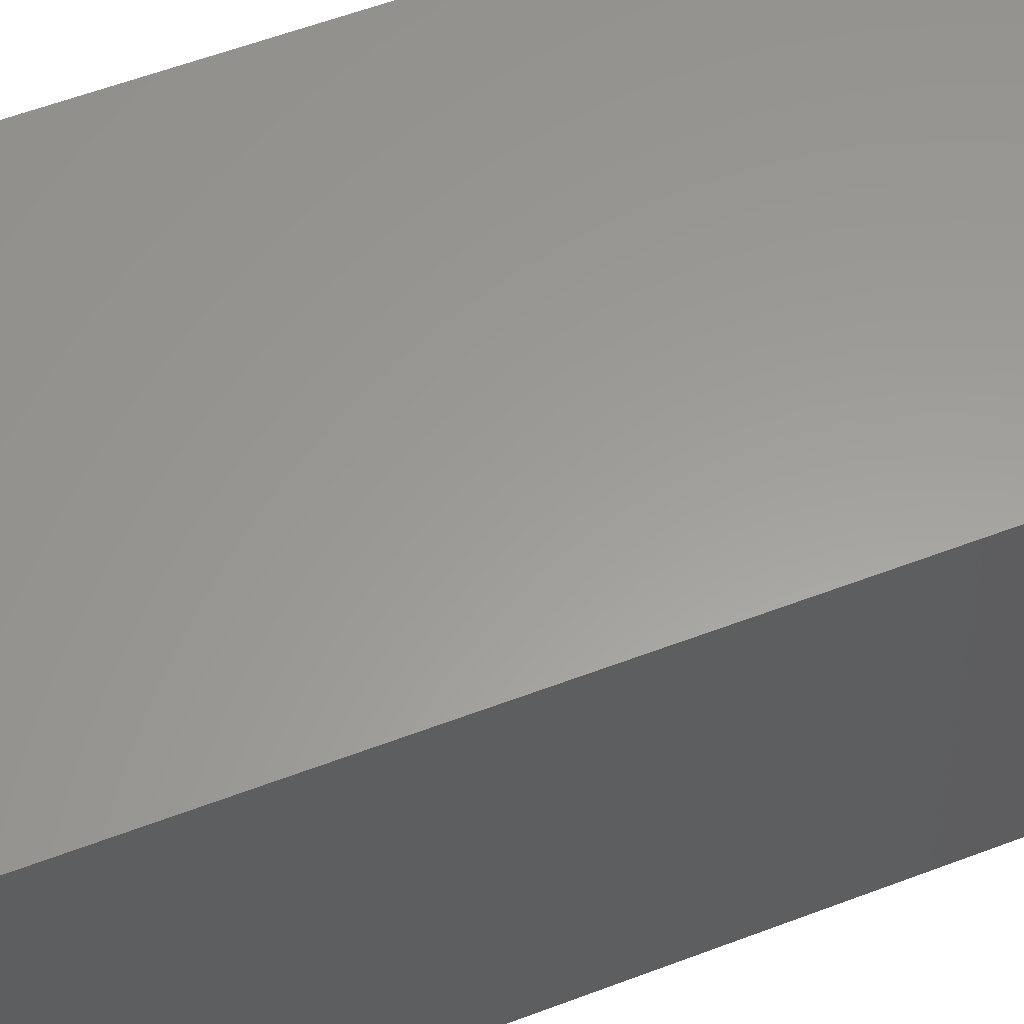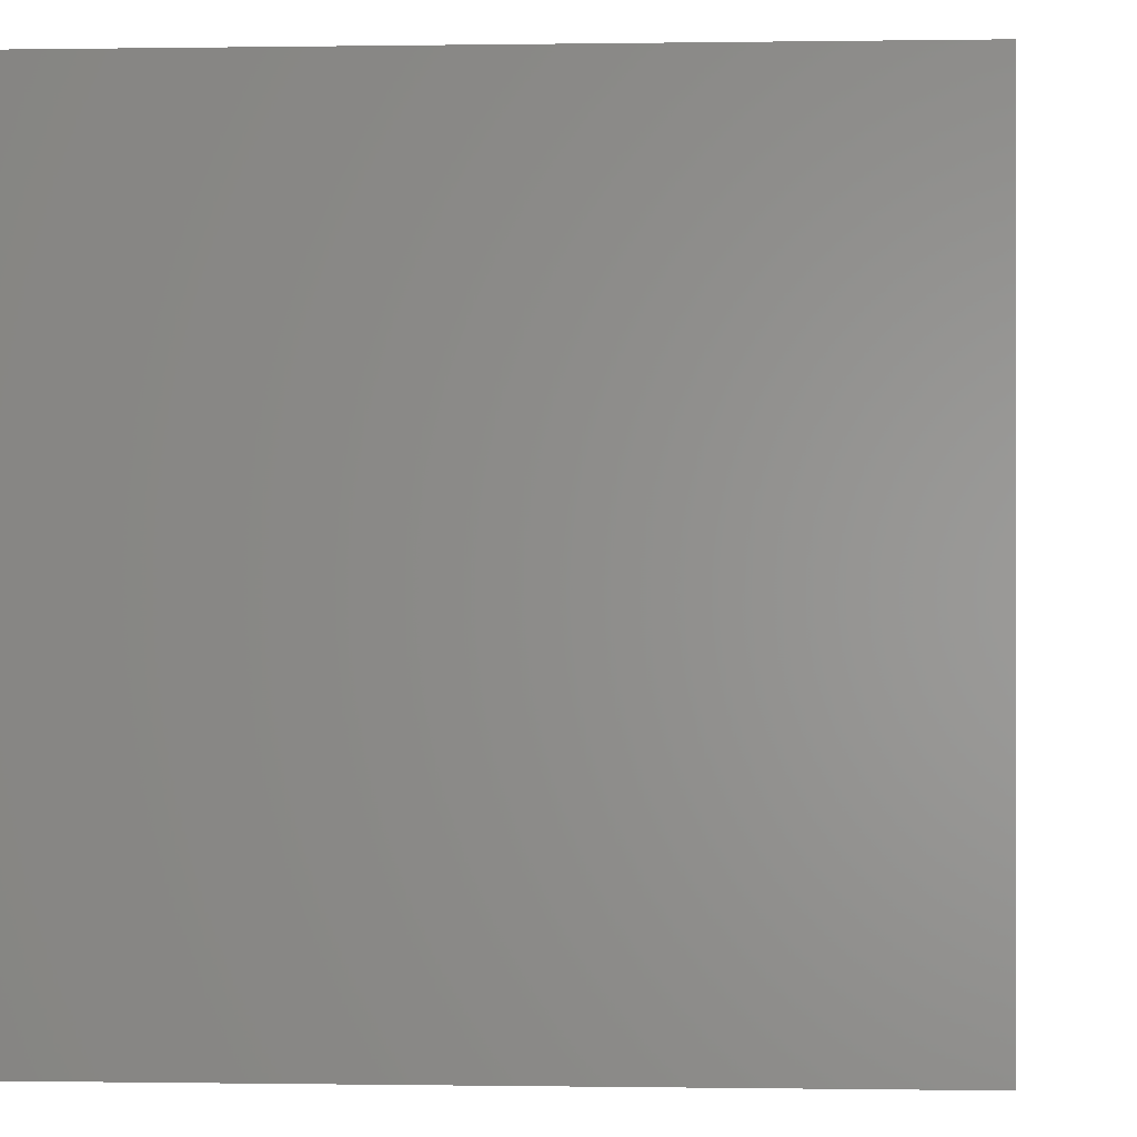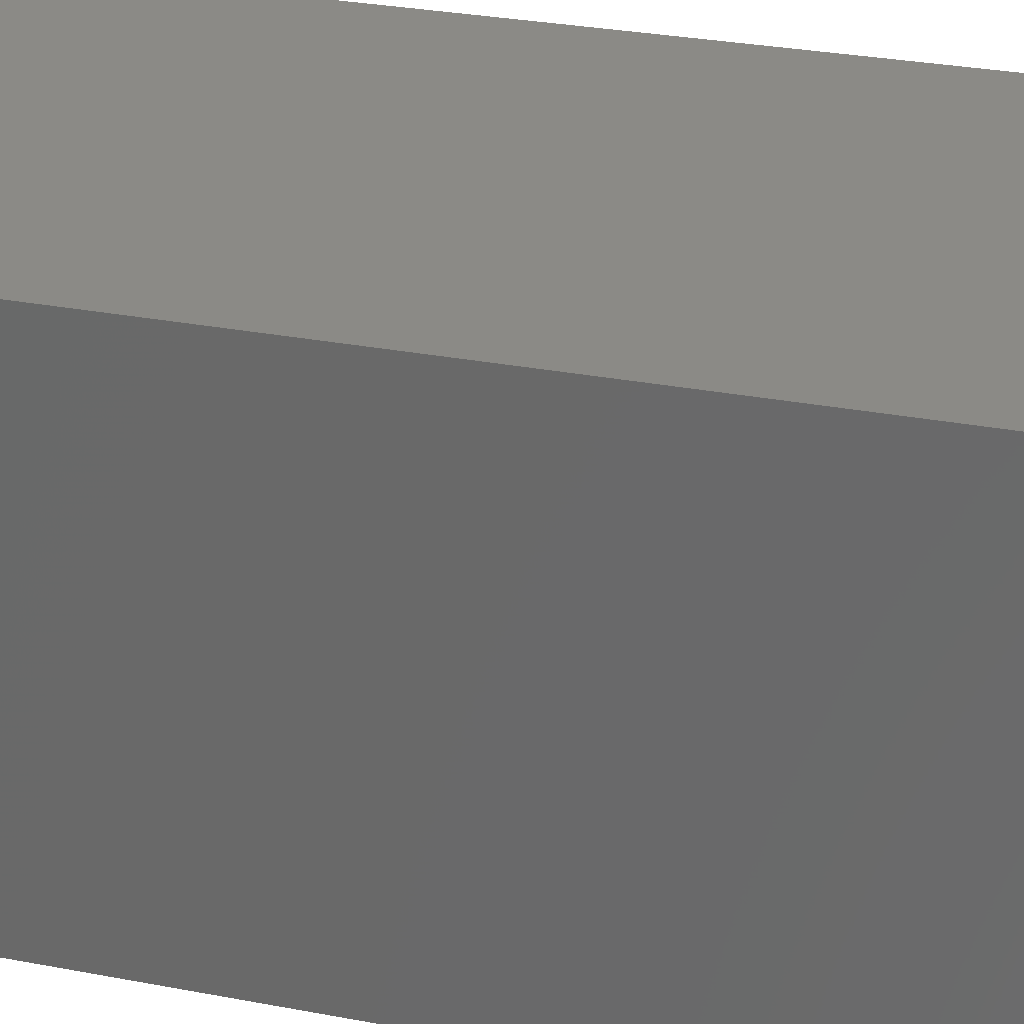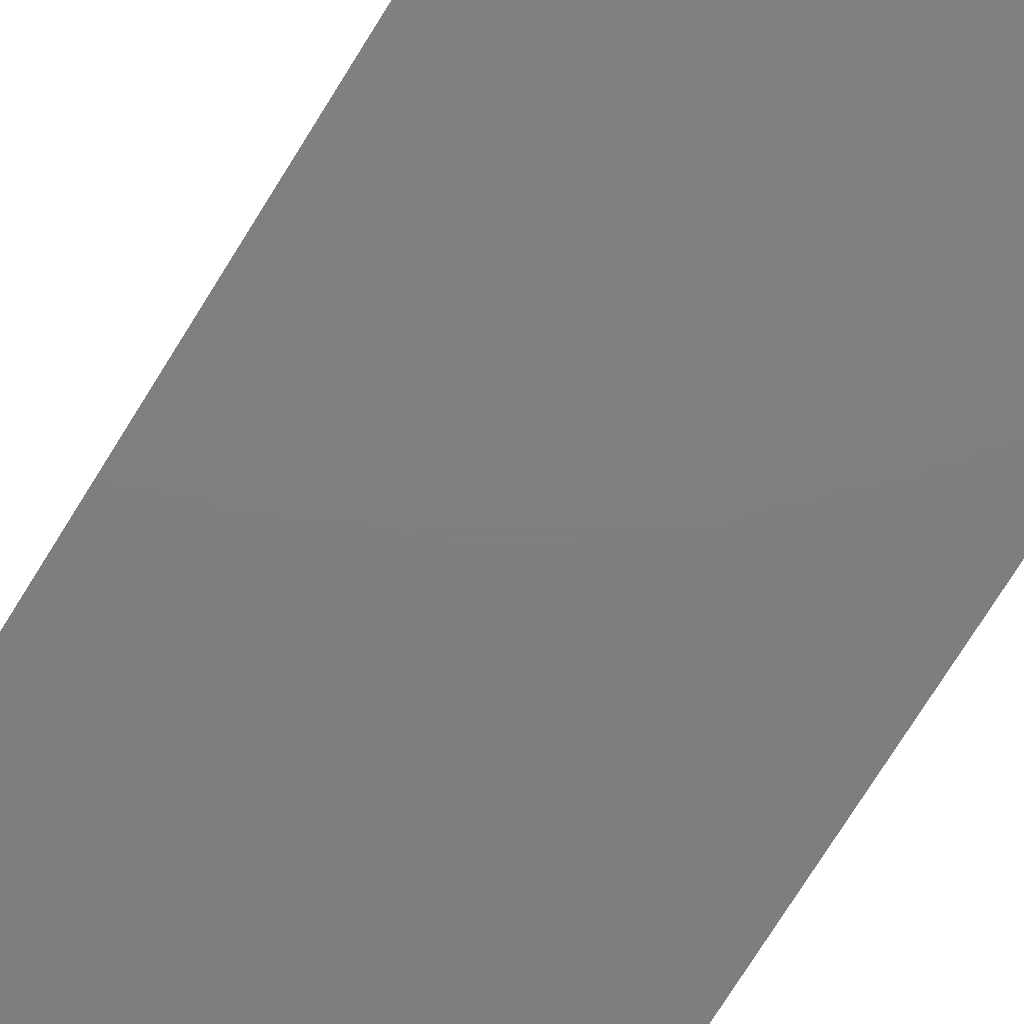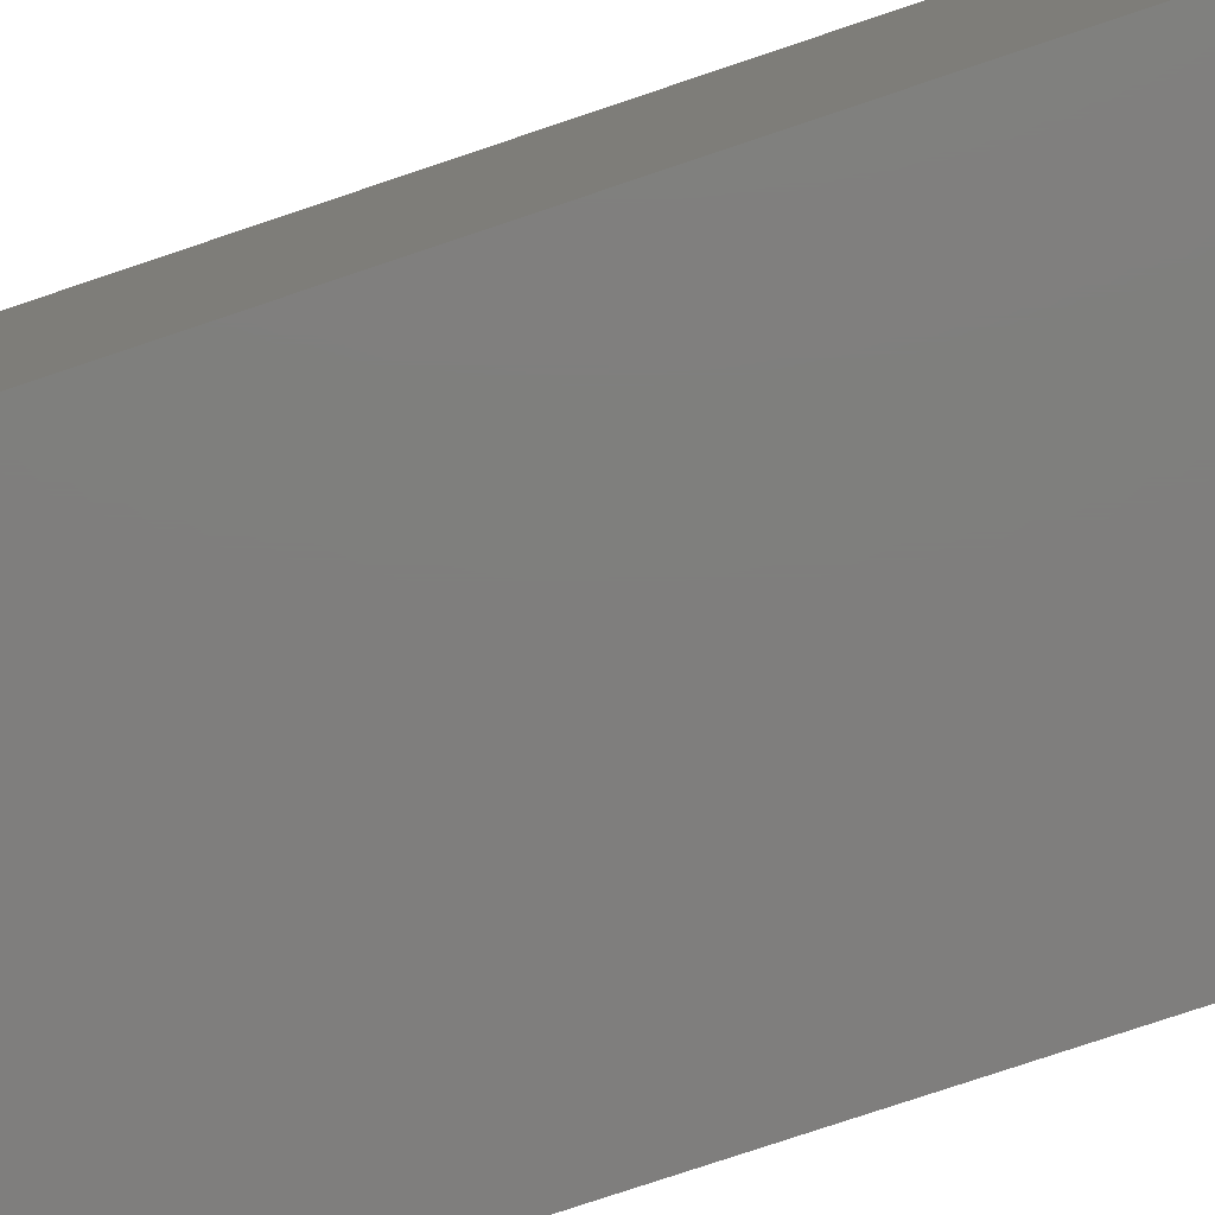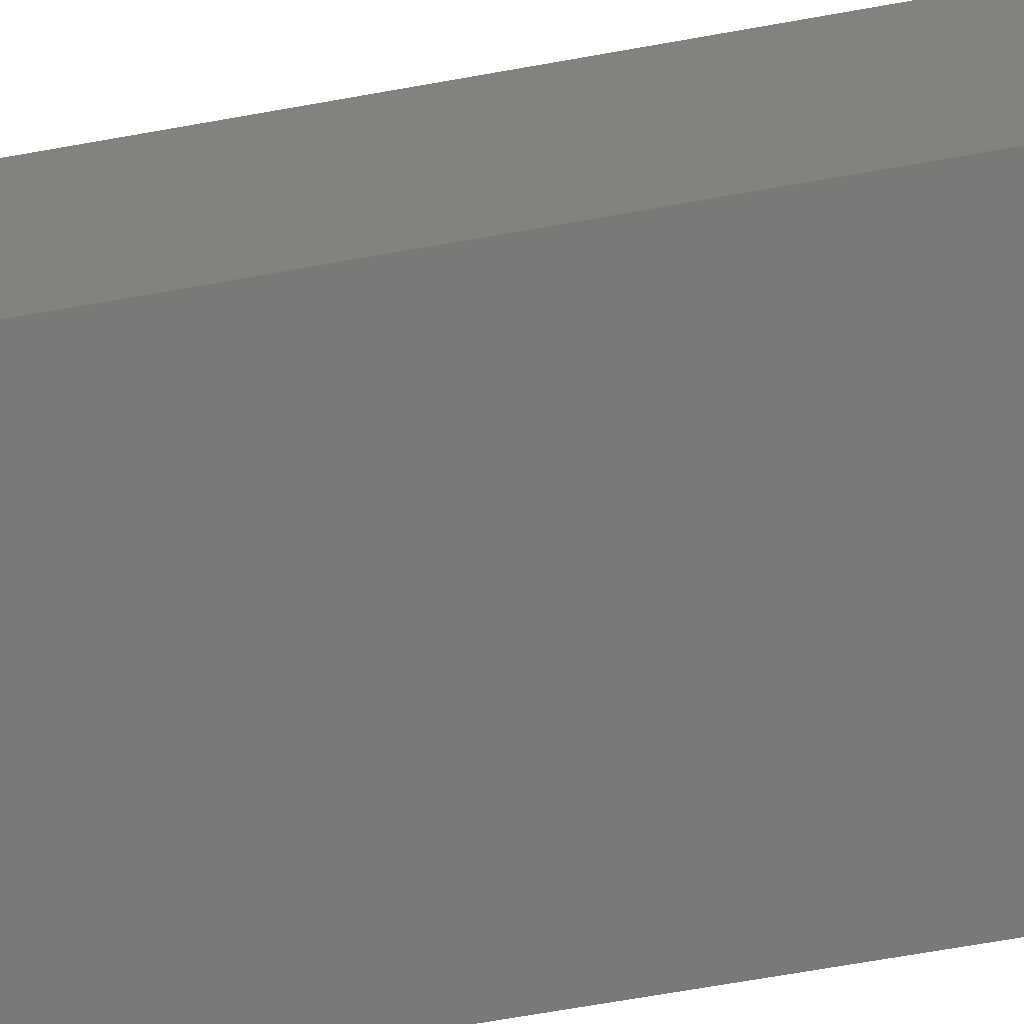
<metadata>
{"format":"stl","ext":"stl","renderer":"f3d","projection":"perspective","resolution":1024,"background":"white","views":[{"elev":60.2,"azim":-111.0,"up":"+Y"},{"elev":-0.2,"azim":-175.8,"up":"+Y"},{"elev":30.4,"azim":105.4,"up":"+Y"},{"elev":-78.6,"azim":-32.3,"up":"+Y"},{"elev":-78.5,"azim":108.5,"up":"+Y"},{"elev":-71.9,"azim":99.9,"up":"+Y"}]}
</metadata>
<code>
# stl→obj: 16 verts, 28 faces
v 5 0 10
v 5 5 0
v 5 5 10
v 5 0 0
v 3.808 3.808 10
v 1.192 3.808 10
v 0 5 10
v 1.192 1.192 10
v 3.808 1.192 10
v 0 0 10
v 1.192 3.808 1
v 3.808 1.192 1
v 3.808 3.808 1
v 1.192 1.192 1
v 0 0 0
v 0 5 0
f 1 2 3
f 2 1 4
f 3 5 1
f 3 6 5
f 6 7 8
f 7 6 3
f 9 1 5
f 8 1 9
f 8 10 1
f 10 8 7
f 11 12 13
f 12 11 14
f 15 7 16
f 7 15 10
f 2 7 3
f 7 2 16
f 15 1 10
f 1 15 4
f 8 11 6
f 11 8 14
f 11 5 6
f 5 11 13
f 12 5 13
f 5 12 9
f 12 8 9
f 8 12 14
f 15 2 4
f 2 15 16

</code>
